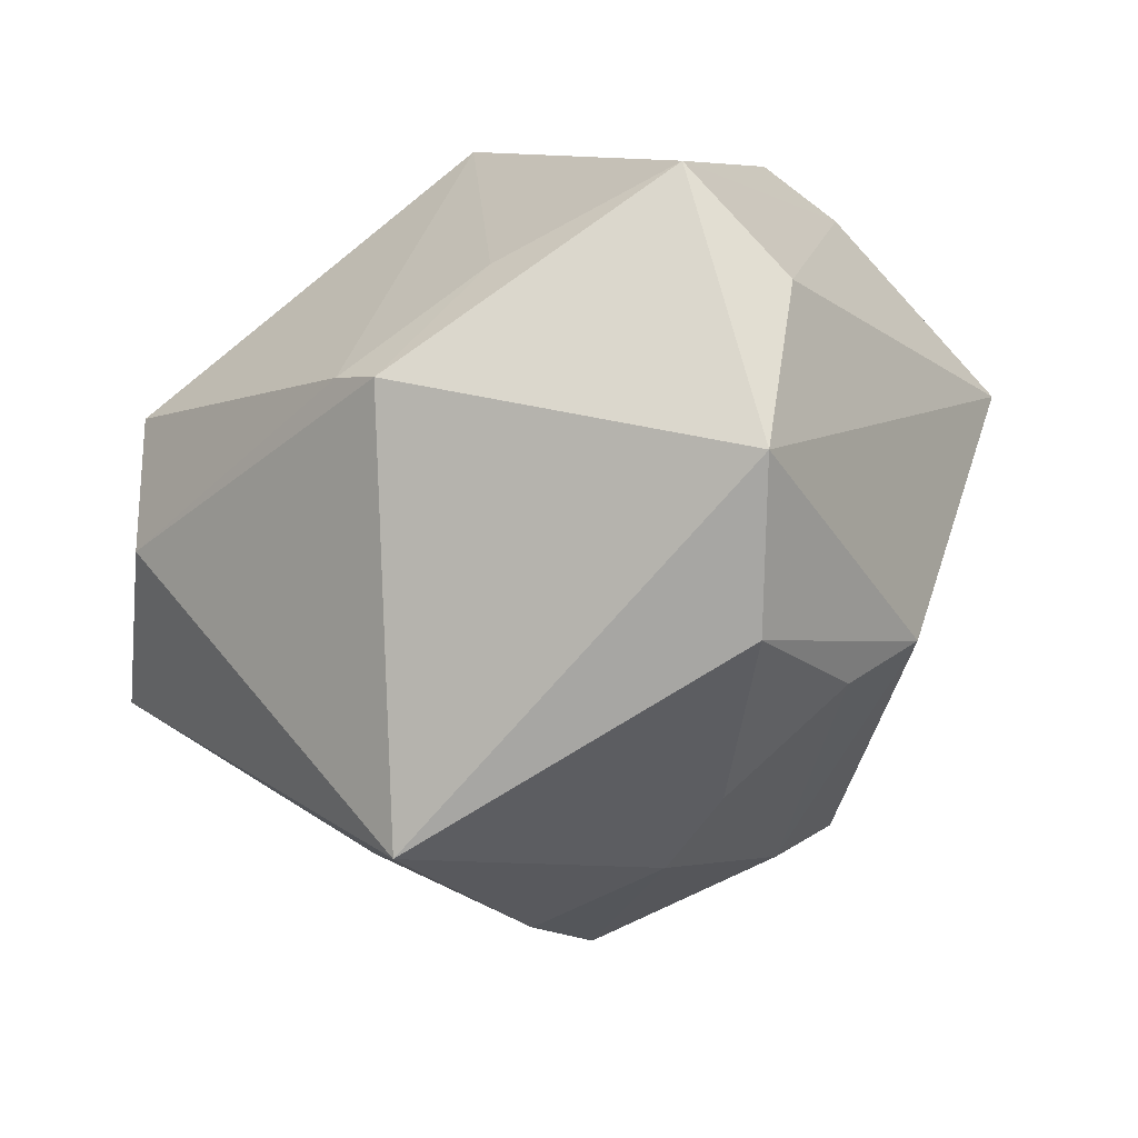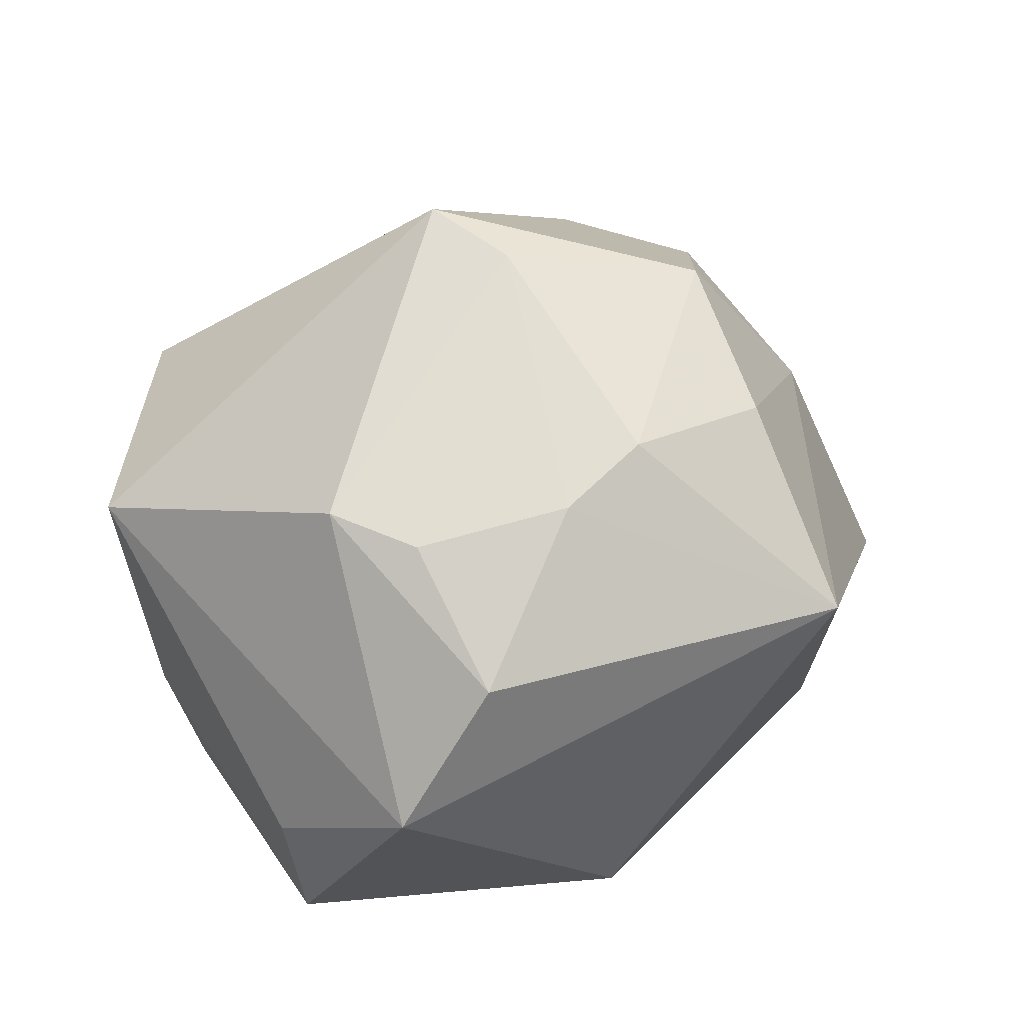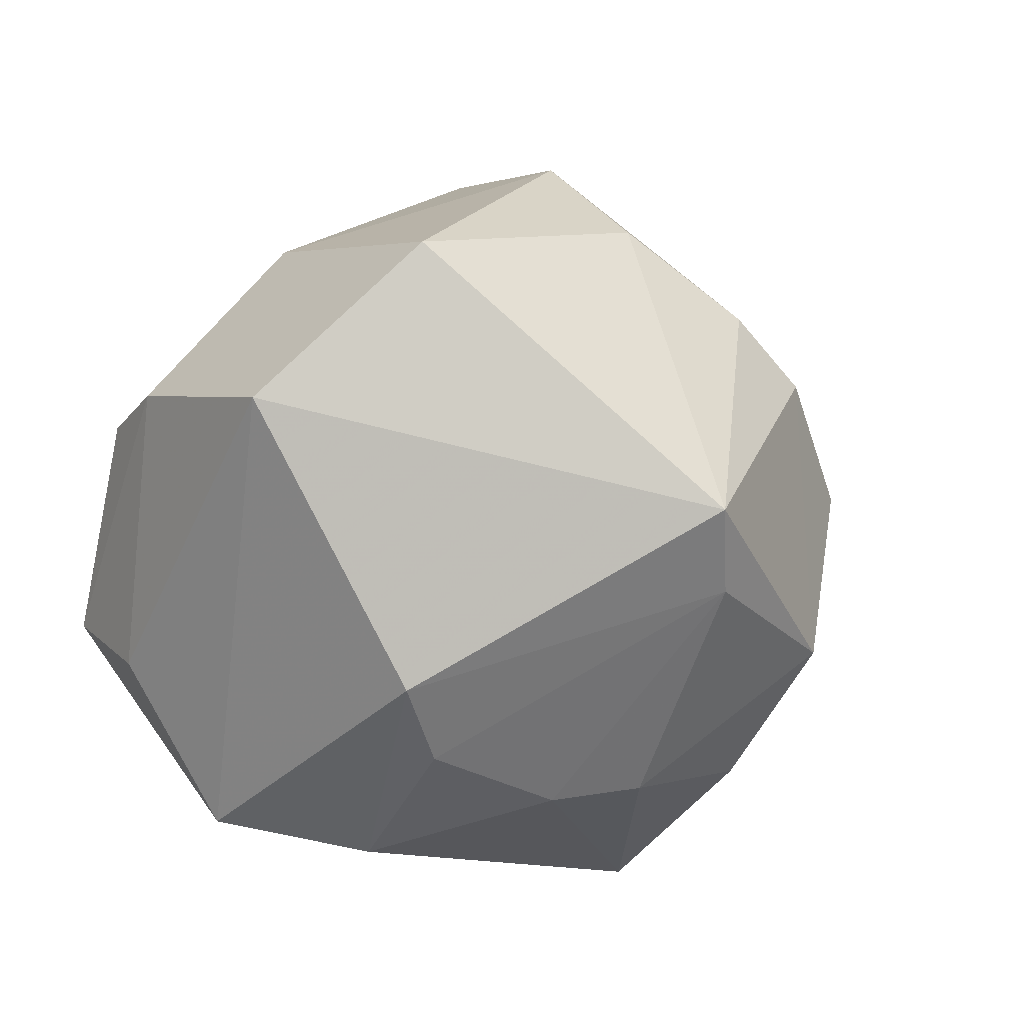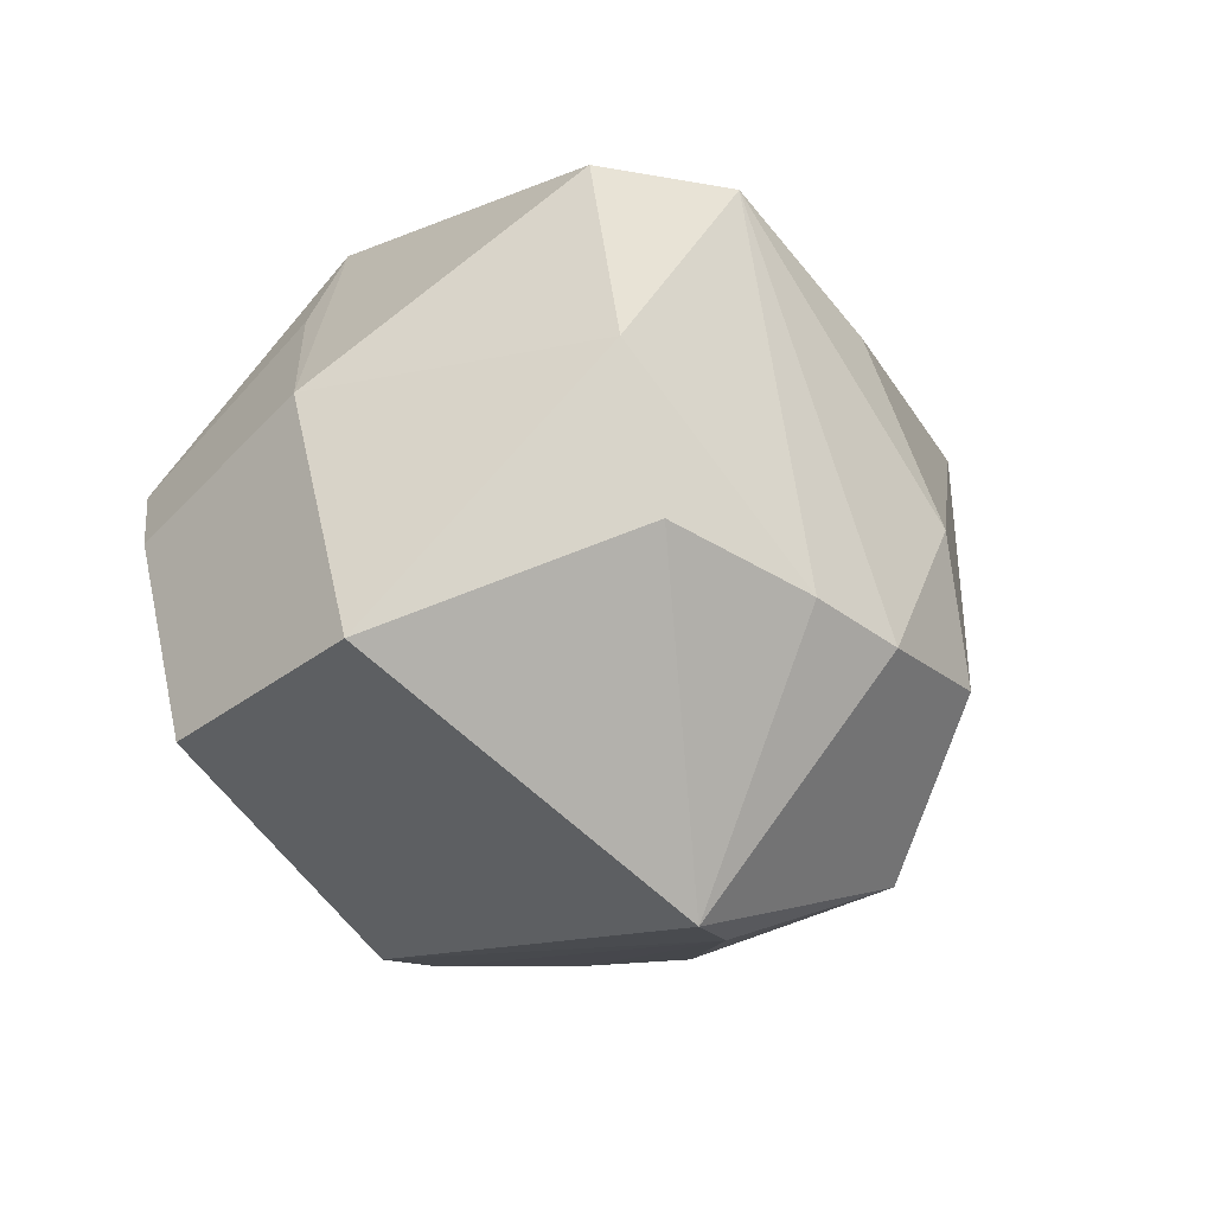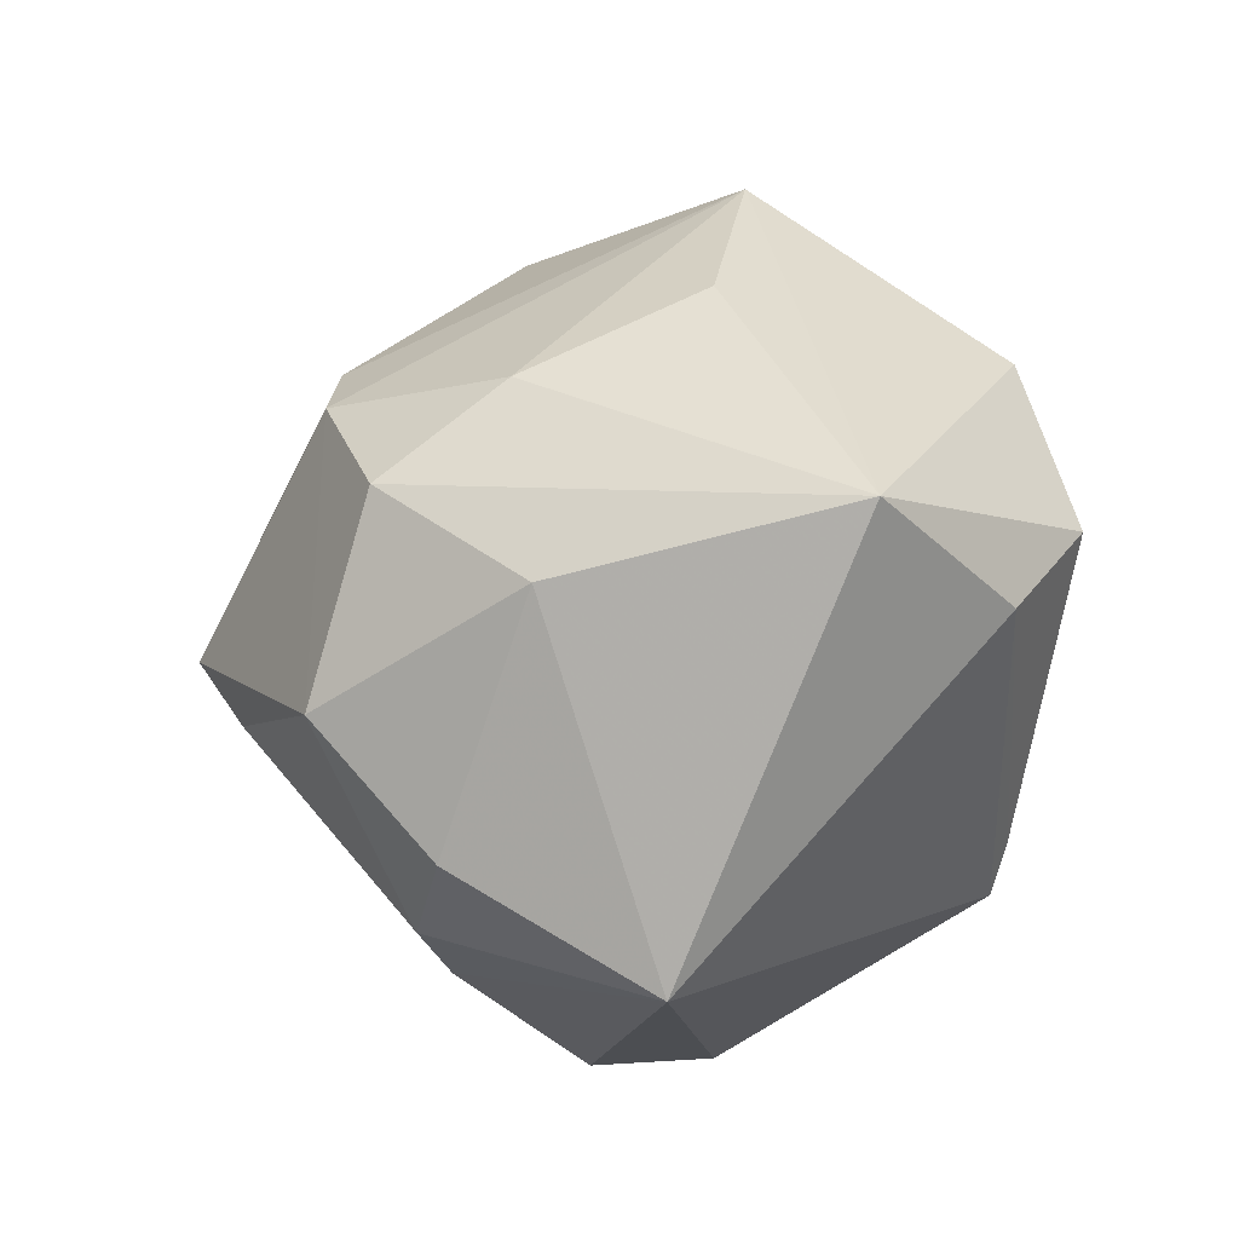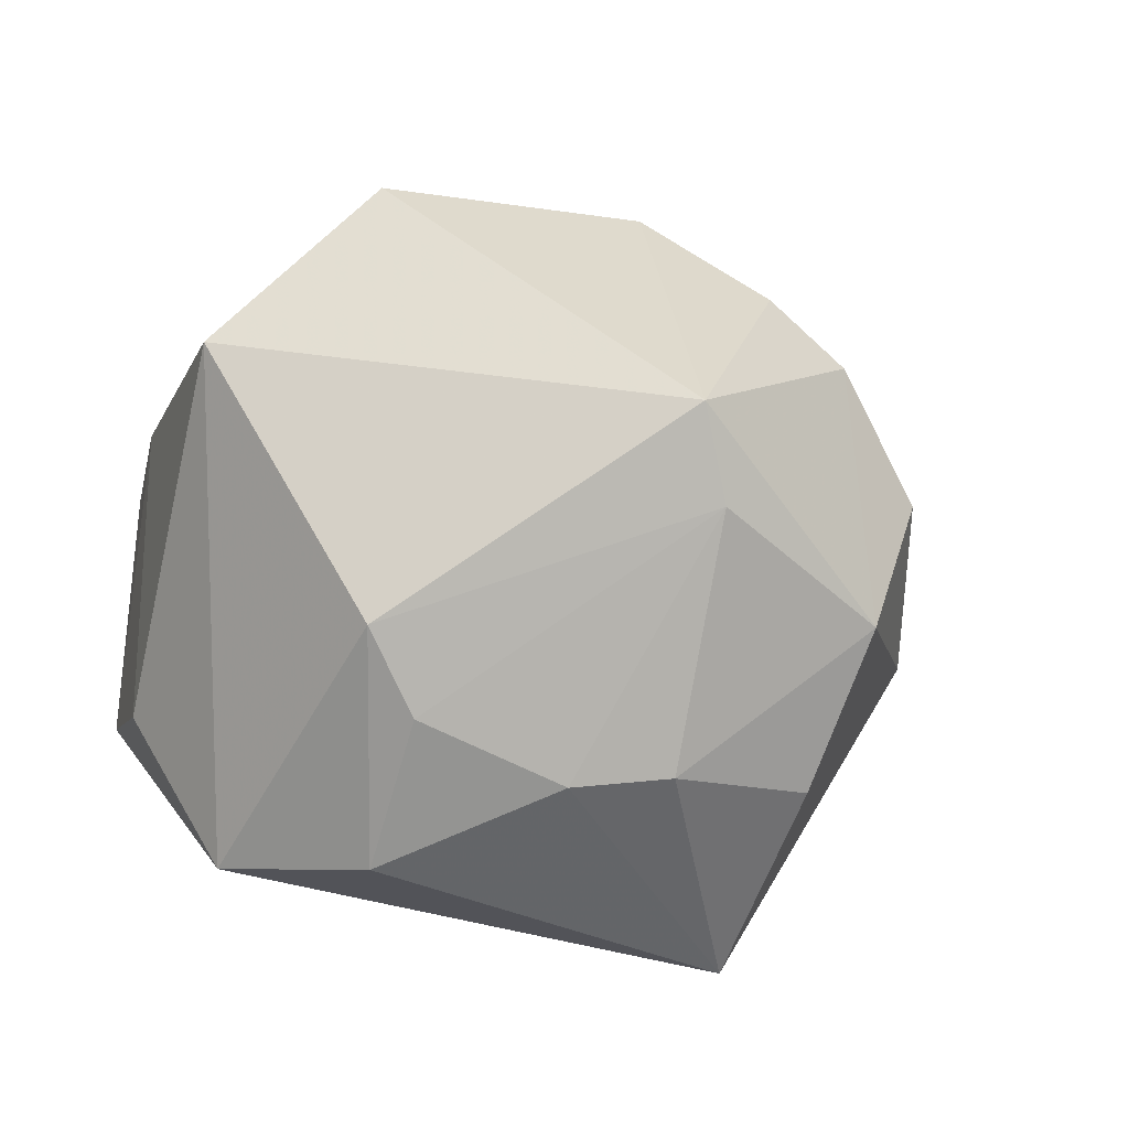
<metadata>
{"format":"obj","ext":"obj","renderer":"f3d","projection":"perspective","resolution":1024,"background":"white","views":[{"elev":-63.8,"azim":-152.1,"up":"+Y"},{"elev":21.3,"azim":-25.2,"up":"+Z"},{"elev":-7.0,"azim":-49.1,"up":"+Y"},{"elev":39.7,"azim":-28.0,"up":"+Y"},{"elev":-20.5,"azim":75.4,"up":"+Y"},{"elev":-29.2,"azim":-35.2,"up":"+Y"}]}
</metadata>
<code>
v -0.02093 -0.04175 0.001761
v -0.004664 -0.01177 0.04305
v 0.02223 0.04334 -0.003999
v 0.003075 -0.02643 -0.03577
v 0.008438 0.02315 0.03606
v 0.02826 0.002725 0.03601
v -0.008084 -0.03563 0.01975
v -0.01775 0.02568 -0.02729
v 0.01656 0.01549 0.0388
v 0.007719 -0.02198 -0.03612
v 0.03249 0.01364 0.02325
v -0.007892 0.02483 -0.03828
v 0.03395 0.02531 0.003068
v -0.04235 0.01277 -0.01511
v 0.02286 -0.04485 0.005226
v -0.02717 0.03192 -0.007499
v 0.05381 -0.004455 -0.00647
v -0.001543 0.04378 0.01423
v -0.02482 -0.03093 0.01602
v -0.03243 -0.02346 0.01876
v -0.03806 -0.019 -0.02271
v 0.007772 0.04733 -0.009827
v -0.03606 0.02683 0.02425
v 0.001584 -0.03413 0.02542
v -0.004644 0.03282 0.02903
v 0.04129 -0.009075 -0.02439
v 0.01789 -0.0176 0.03991
v -0.04945 0.008785 0.01104
v -0.01069 -0.01444 -0.03719
v 0.03577 0.001992 -0.03421
v -0.03314 -0.01337 -0.03748
v -0.03017 -0.03814 -0.01495
v 0.03028 0.02232 -0.03015
v -0.03824 0.01039 -0.02545
v -0.0104 -0.003114 0.04728
v 0.03728 -0.009449 0.02203
v 0.01851 -0.03188 0.02674
f 14 23 16
f 16 23 18
f 5 3 18
f 32 4 15
f 17 3 13
f 8 16 12
f 12 16 22
f 18 3 22
f 22 16 18
f 34 8 12
f 14 16 34
f 16 8 34
f 31 34 12
f 31 4 32
f 32 21 31
f 31 21 14
f 14 34 31
f 9 5 35
f 3 5 9
f 18 23 25
f 25 5 18
f 25 23 35
f 35 5 25
f 27 9 35
f 6 9 27
f 35 23 28
f 28 20 35
f 28 23 14
f 14 21 28
f 28 21 32
f 32 20 28
f 32 15 1
f 1 20 32
f 29 31 12
f 4 31 29
f 36 15 17
f 17 6 36
f 6 27 36
f 12 30 10
f 10 29 12
f 4 29 10
f 12 22 33
f 33 30 12
f 33 22 3
f 33 3 17
f 17 30 33
f 17 15 26
f 26 30 17
f 26 10 30
f 26 15 4
f 4 10 26
f 3 9 11
f 11 13 3
f 11 9 6
f 17 13 11
f 11 6 17
f 2 27 35
f 2 24 27
f 35 20 2
f 20 1 19
f 19 2 20
f 37 24 15
f 27 24 37
f 15 36 37
f 37 36 27
f 7 19 1
f 7 1 15
f 15 24 7
f 24 2 7
f 2 19 7

</code>
